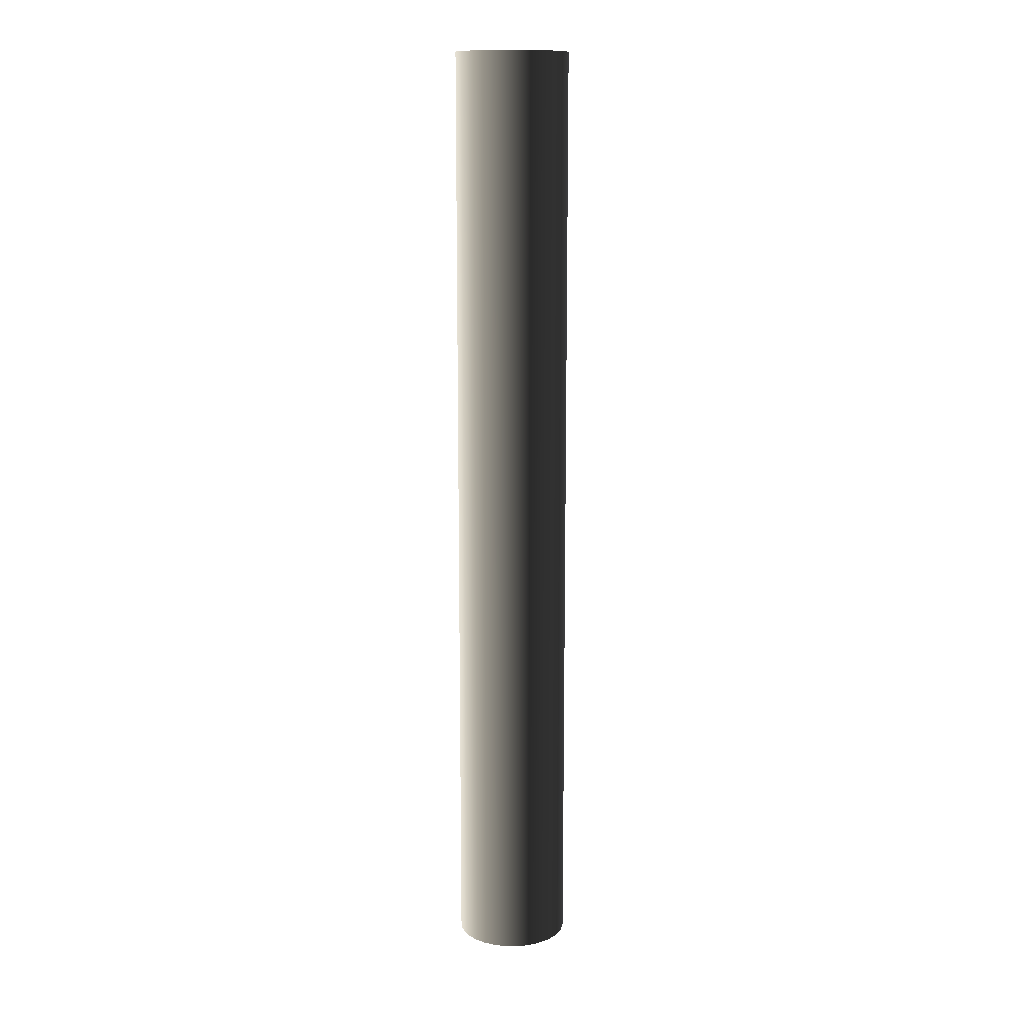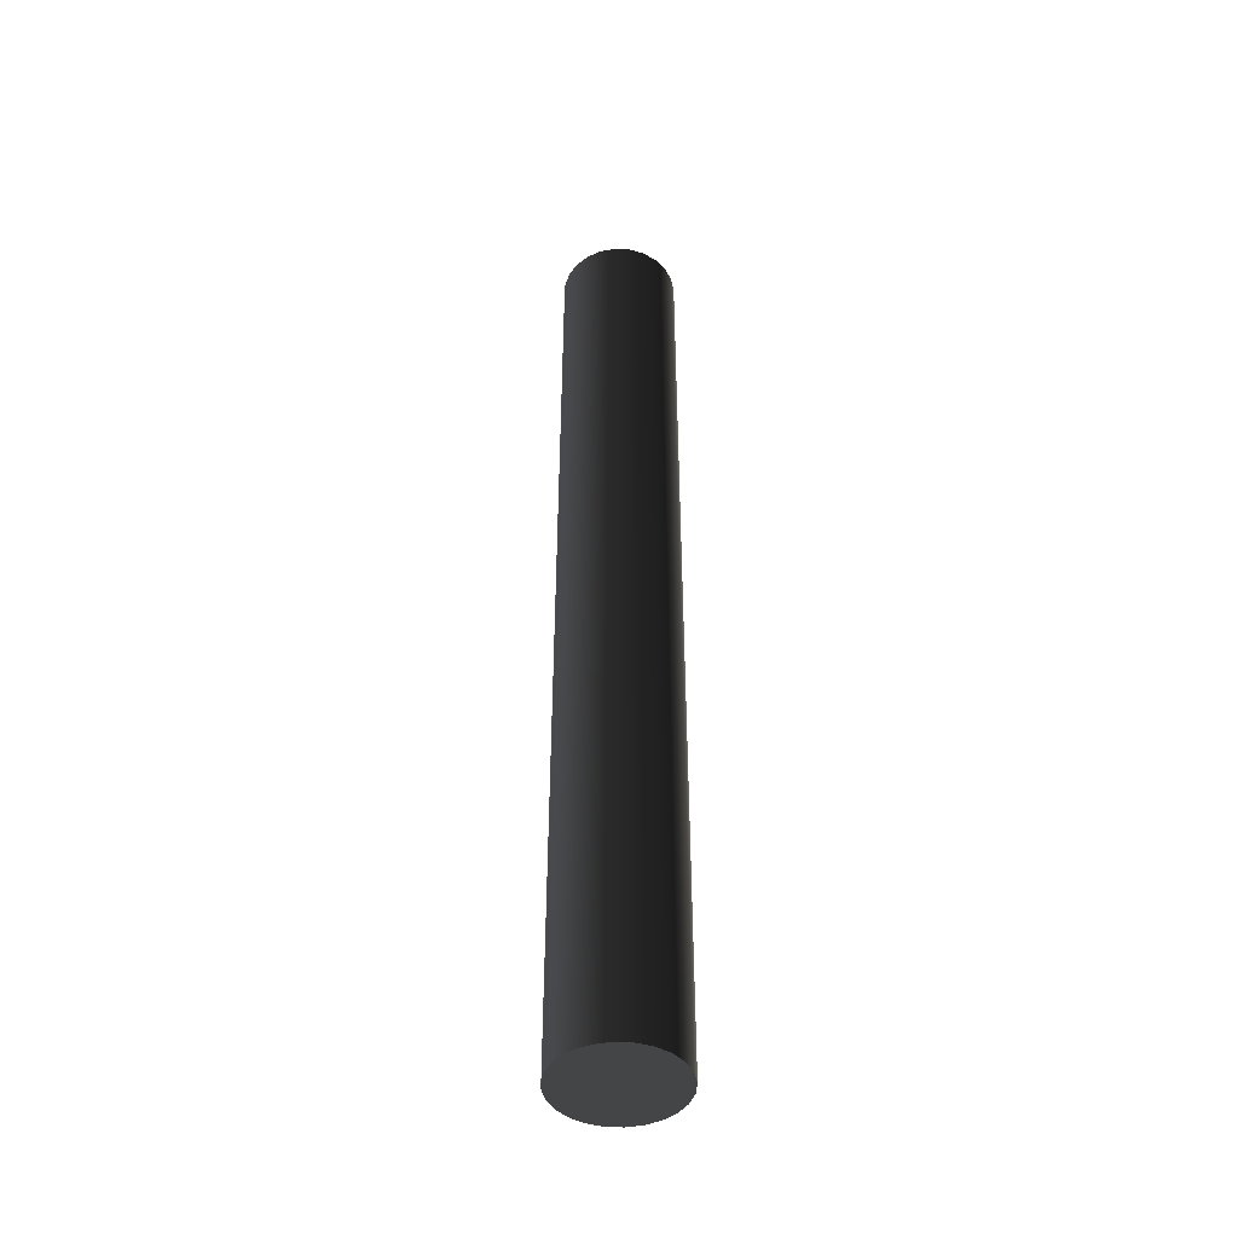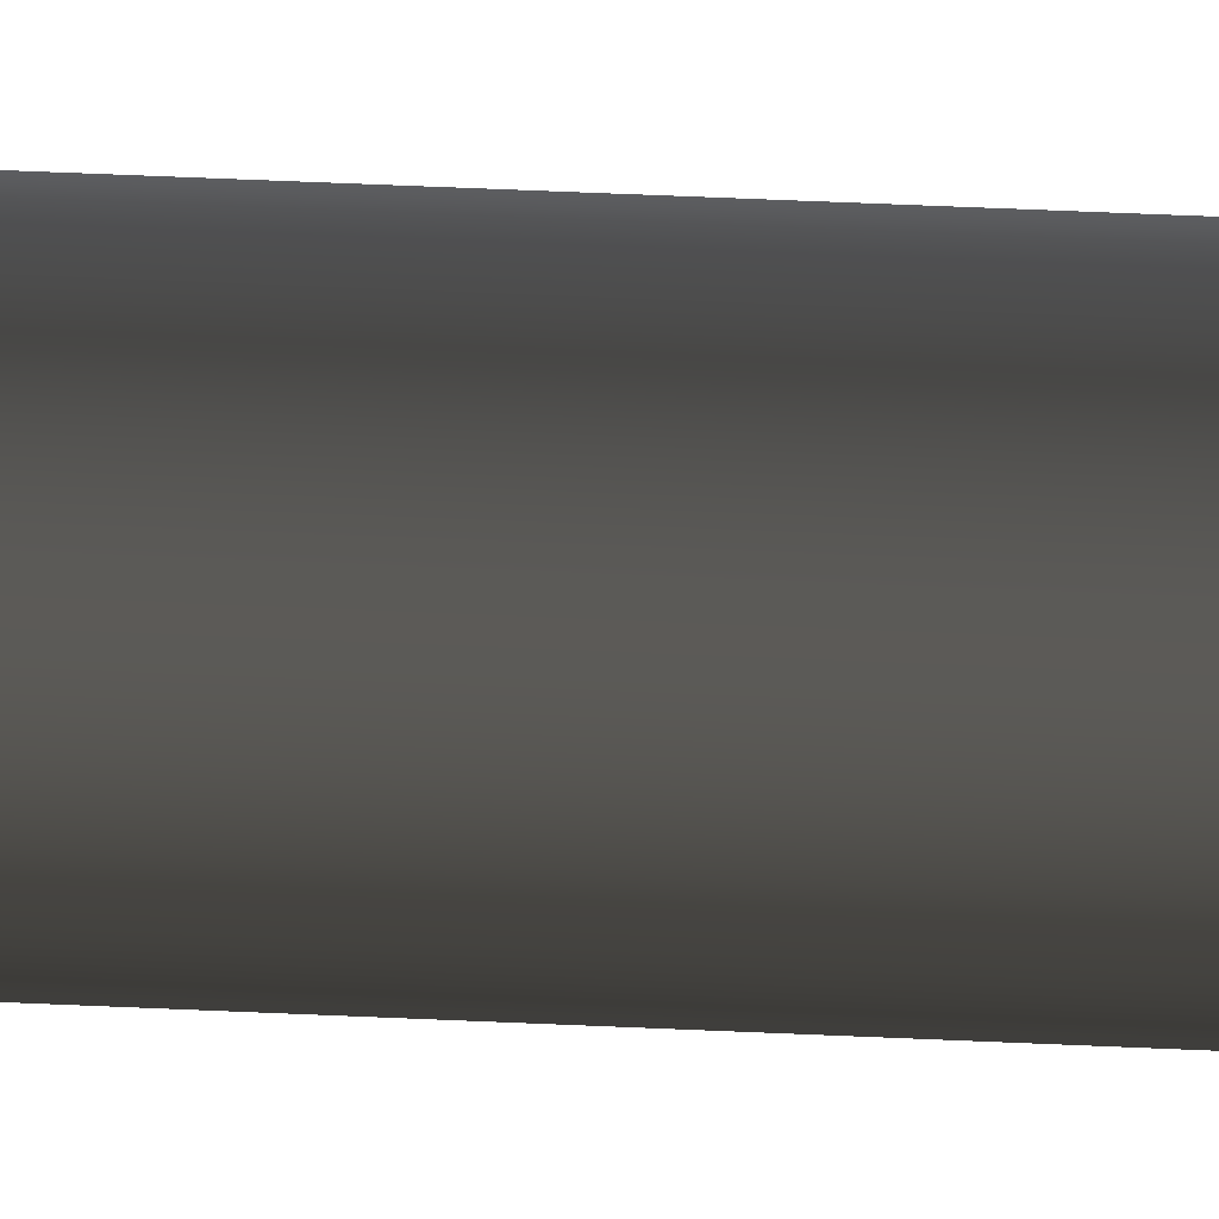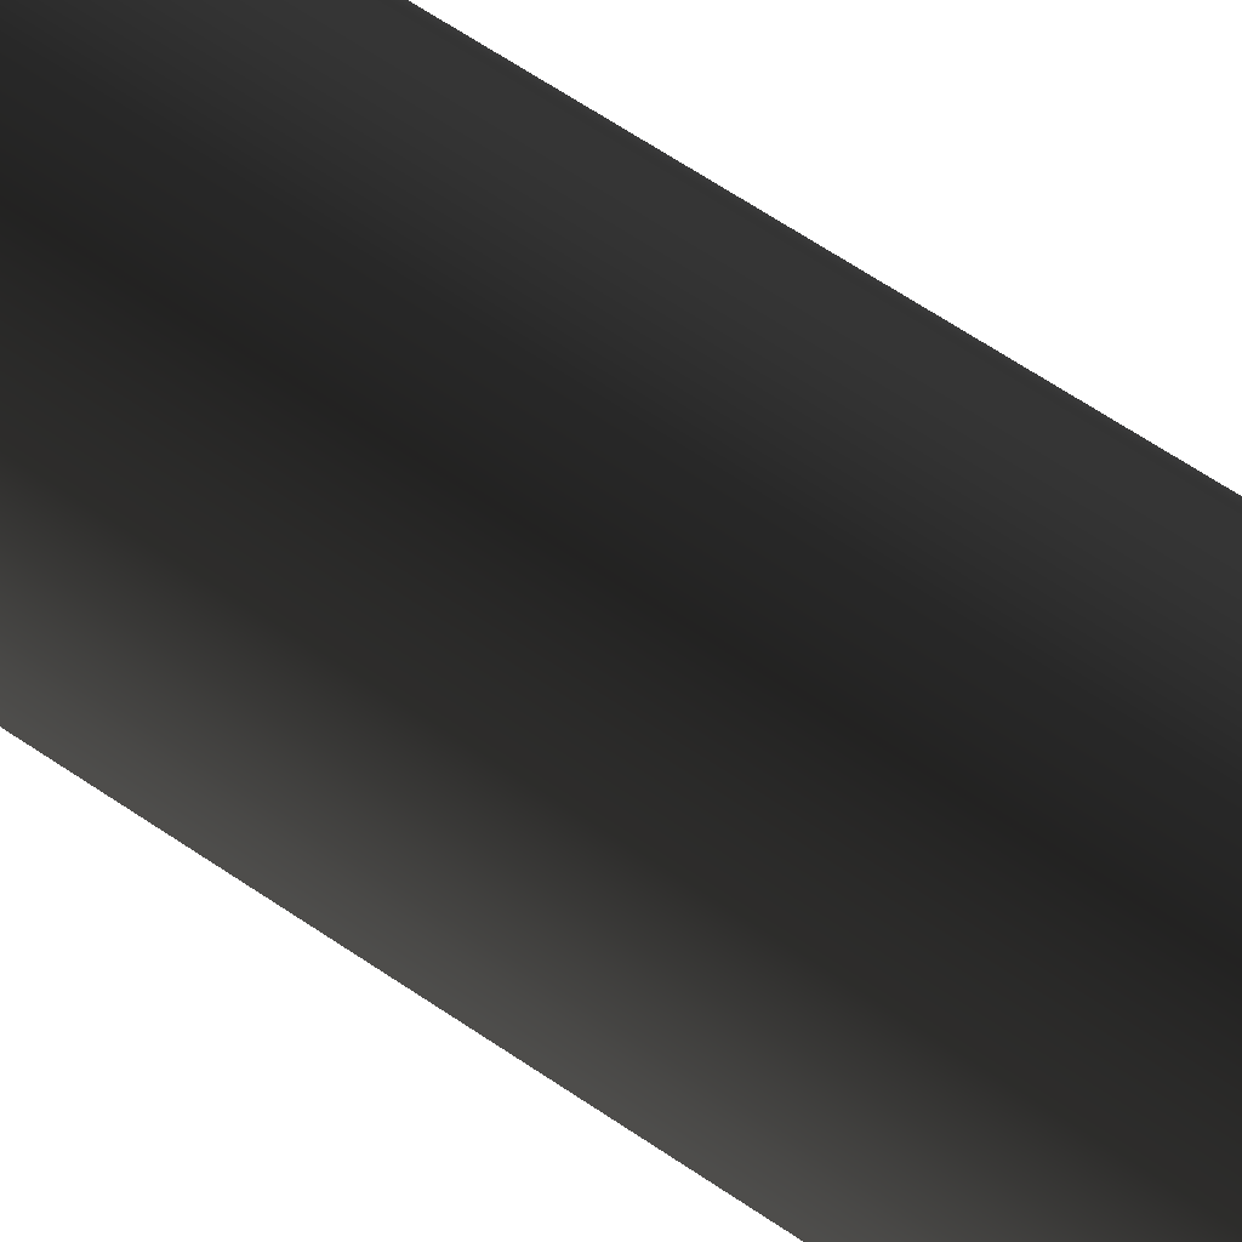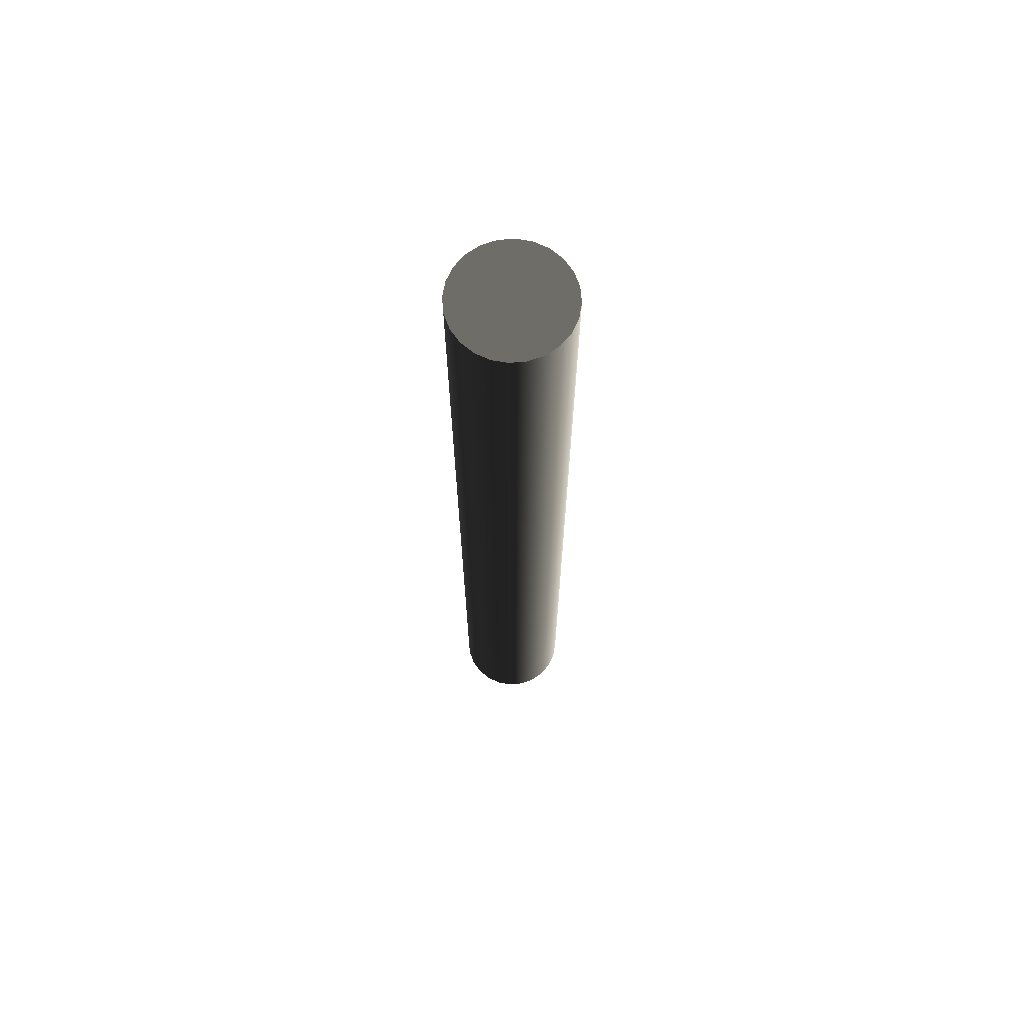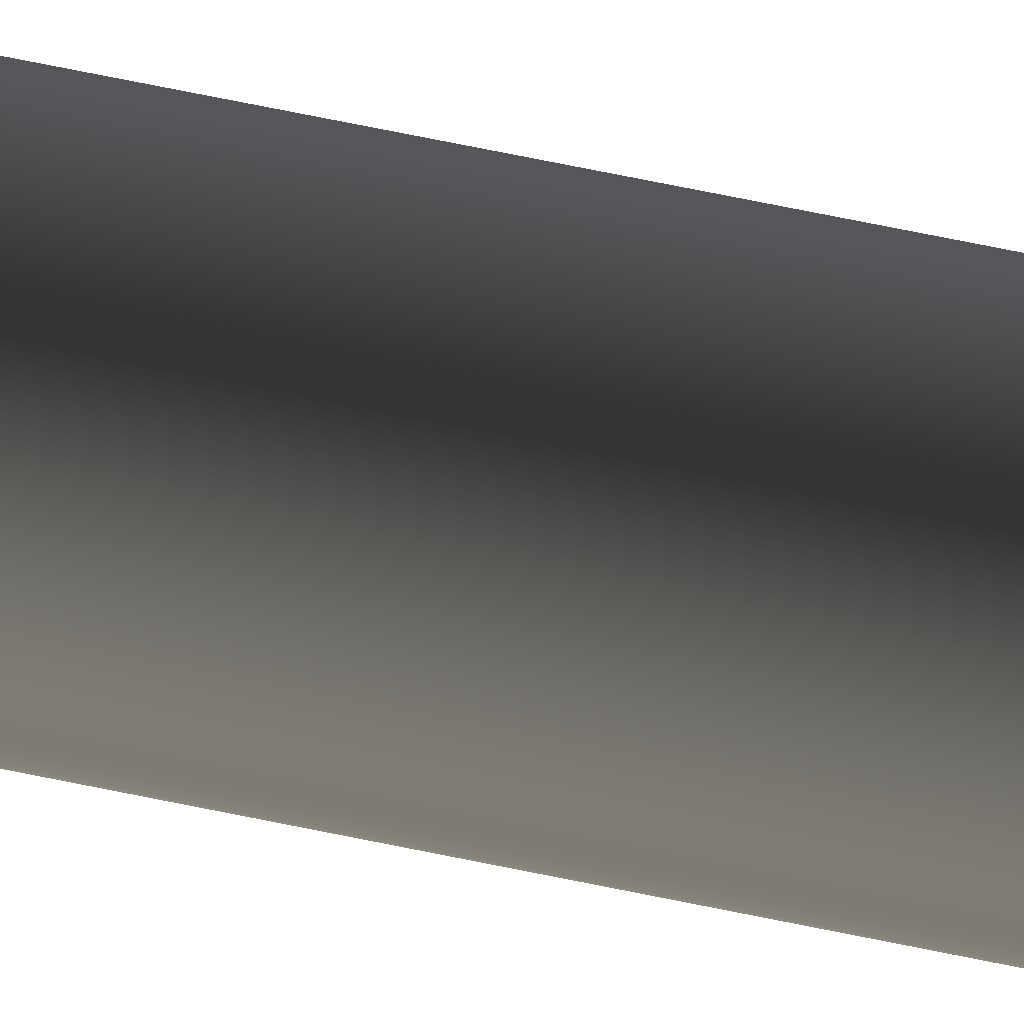
<metadata>
{"format":"obj","ext":"obj","renderer":"f3d","projection":"perspective","resolution":1024,"background":"white","views":[{"elev":12.8,"azim":-133.2,"up":"+Y"},{"elev":-44.6,"azim":124.2,"up":"+Y"},{"elev":53.1,"azim":-87.2,"up":"+Z"},{"elev":43.9,"azim":131.7,"up":"+Z"},{"elev":68.7,"azim":62.4,"up":"+Y"},{"elev":78.3,"azim":101.2,"up":"+Z"}]}
</metadata>
<code>
o Group_9__188931__temp_Group_9__188931_.024
v 0.006001 0.05 -1e-06
v 0.006001 -0.05 -1e-06
v 0.005795 -0.05 -0.001553
v 0.005795 0.05 -0.001553
v 0.005795 0.05 0.001553
v 0.005795 -0.05 0.001553
v 0.005196 0.05 0.003001
v 0.005196 -0.05 0.002999
v 0.004243 0.05 0.004243
v 0.004243 -0.05 0.004243
v 0.002999 0.05 0.005196
v 0.002999 -0.05 0.005196
v 0.001553 0.05 0.005795
v 0.001553 -0.05 0.005795
v -1e-06 0.05 0.006001
v -1e-06 -0.05 0.006001
v -0.001553 0.05 0.005795
v -0.001553 -0.05 0.005795
v -0.003001 0.05 0.005196
v -0.003001 -0.05 0.005196
v -0.004243 0.05 0.004243
v -0.004243 -0.05 0.004243
v -0.005195 0.05 0.003001
v -0.005195 -0.05 0.002999
v -0.005795 0.05 0.001553
v -0.005795 -0.05 0.001553
v -0.006001 0.05 -1e-06
v -0.006001 -0.05 -1e-06
v -0.005795 0.05 -0.001553
v -0.005795 -0.05 -0.001553
v -0.005195 0.05 -0.003001
v -0.005195 -0.05 -0.003001
v -0.004243 0.05 -0.004243
v -0.004243 -0.05 -0.004243
v -0.003001 0.05 -0.005196
v -0.003001 -0.05 -0.005196
v -0.001553 0.05 -0.005795
v -0.001553 -0.05 -0.005795
v -1e-06 0.05 -0.006001
v -1e-06 -0.05 -0.006001
v 0.001553 0.05 -0.005795
v 0.001553 -0.05 -0.005795
v 0.002999 0.05 -0.005196
v 0.002999 -0.05 -0.005196
v 0.004243 0.05 -0.004243
v 0.004243 -0.05 -0.004243
v 0.005196 0.05 -0.003001
v 0.005196 -0.05 -0.003001
f 1 2 3 4
f 5 6 2 1
f 7 8 6 5
f 9 10 8 7
f 9 11 12 10
f 11 13 14 12
f 13 15 16 14
f 15 17 18 16
f 17 19 20 18
f 19 21 22 20
f 22 21 23 24
f 24 23 25 26
f 26 25 27 28
f 28 27 29 30
f 30 29 31 32
f 32 31 33 34
f 33 35 36 34
f 35 37 38 36
f 37 39 40 38
f 39 41 42 40
f 41 43 44 42
f 43 45 46 44
f 47 48 46 45
f 4 47 5 1
f 5 47 45 7
f 7 45 43 9
f 9 43 41 11
f 11 41 39 13
f 13 39 37 15
f 15 37 35 17
f 17 35 33 19
f 19 33 31 21
f 21 31 29 23
f 23 29 27 25
f 4 3 48 47
f 6 8 3 2
f 3 8 10 48
f 48 10 12 46
f 46 12 14 44
f 44 14 16 42
f 42 16 18 40
f 40 18 20 38
f 38 20 22 36
f 36 22 24 34
f 34 24 26 32
f 32 26 28 30

</code>
